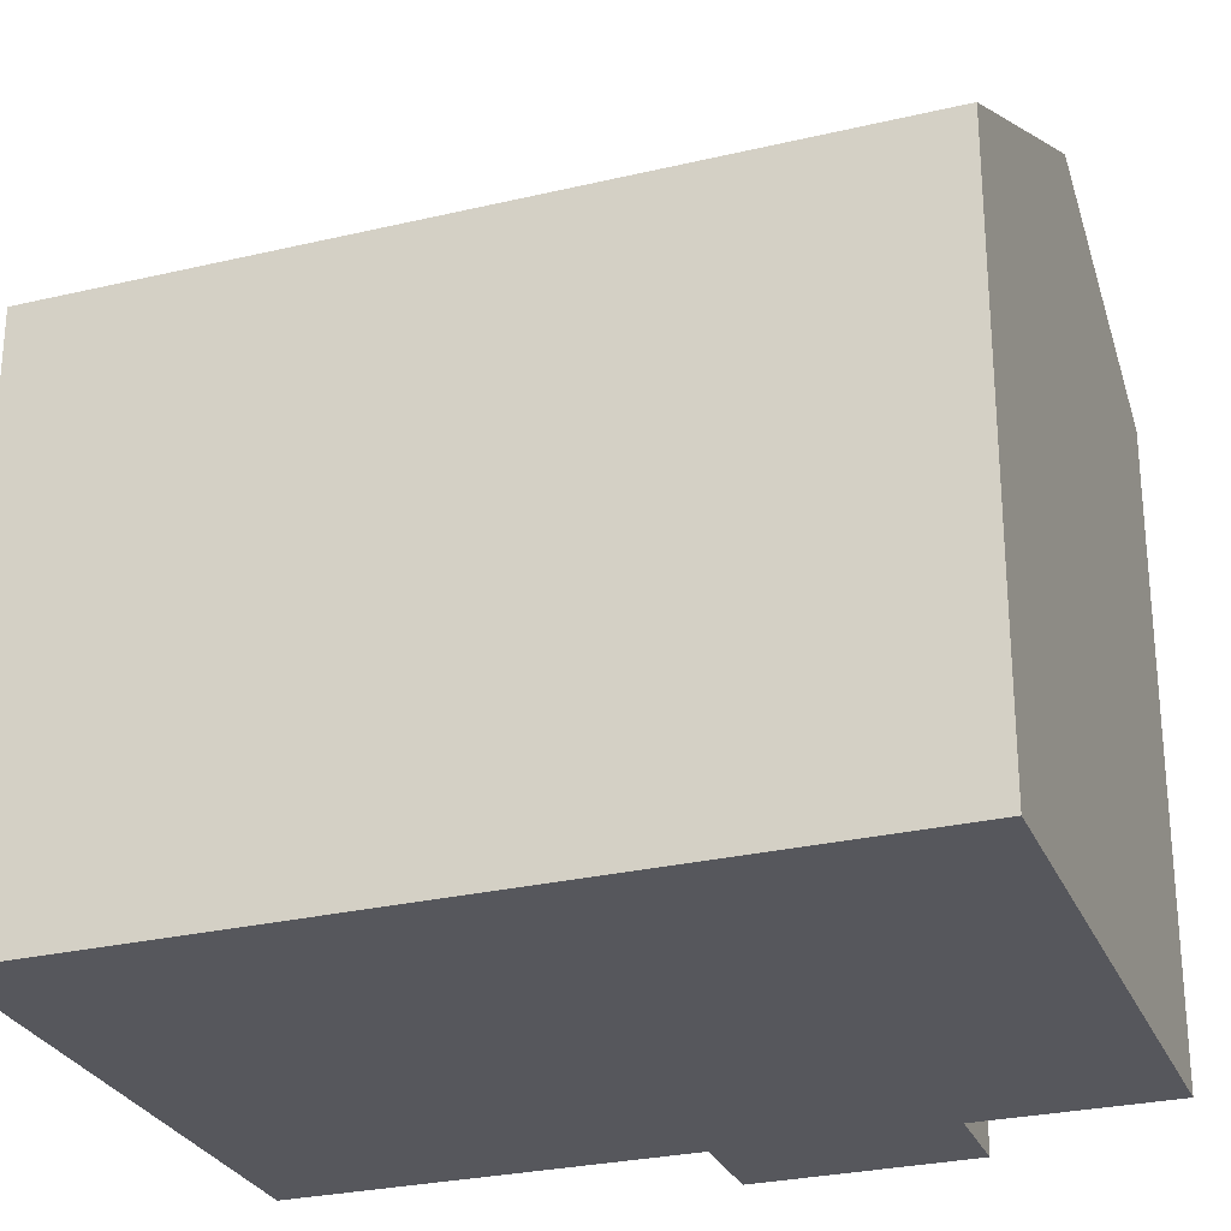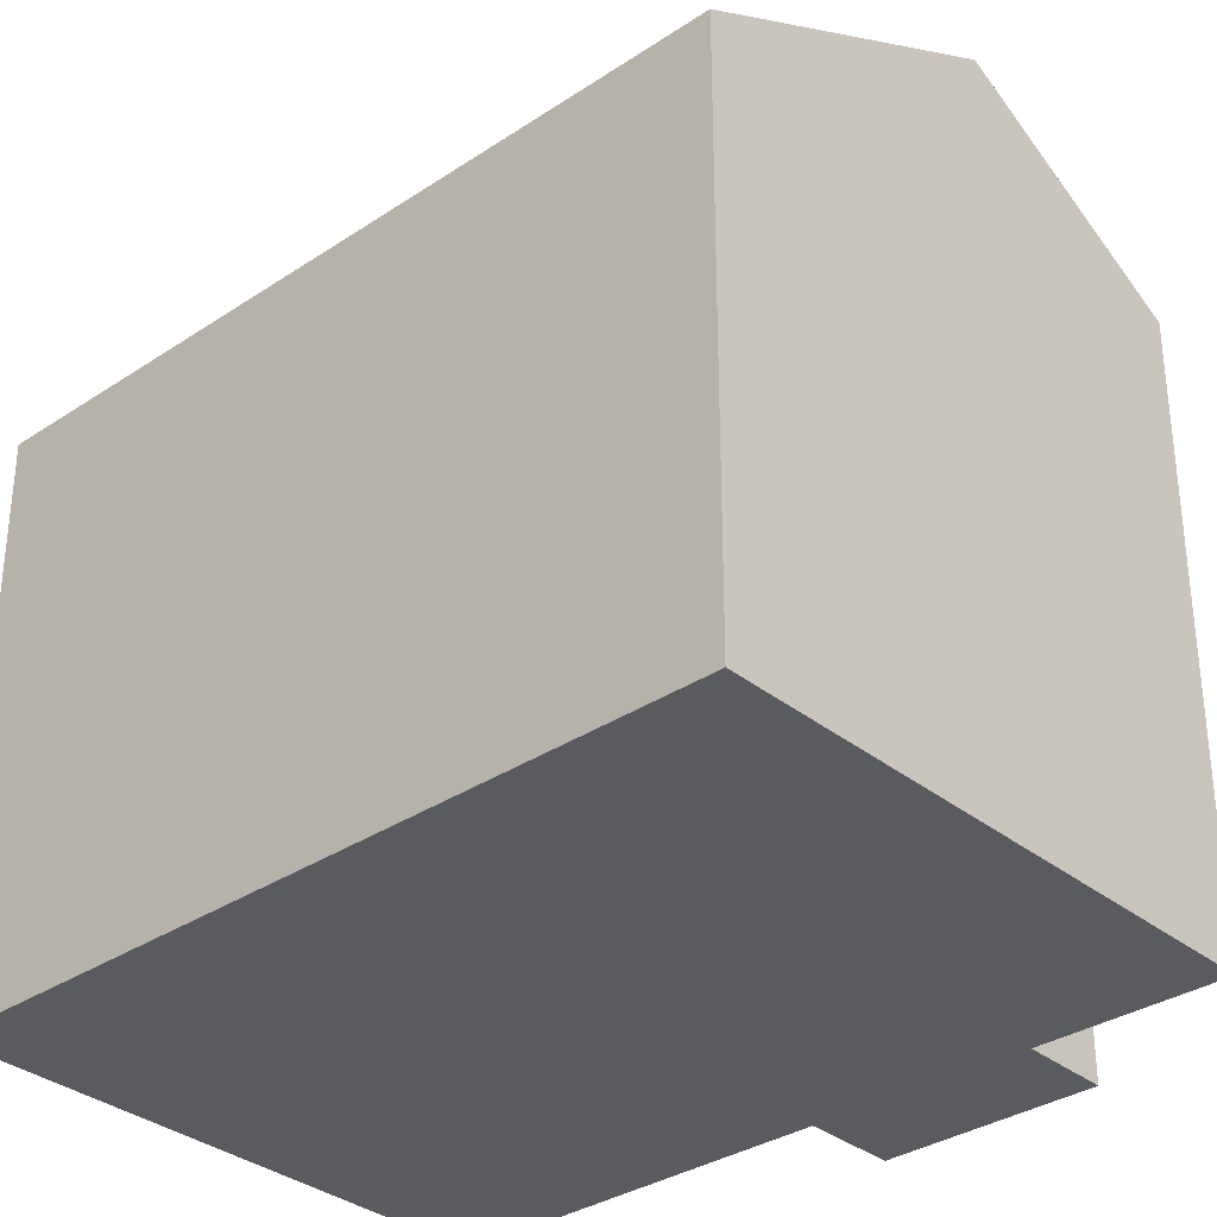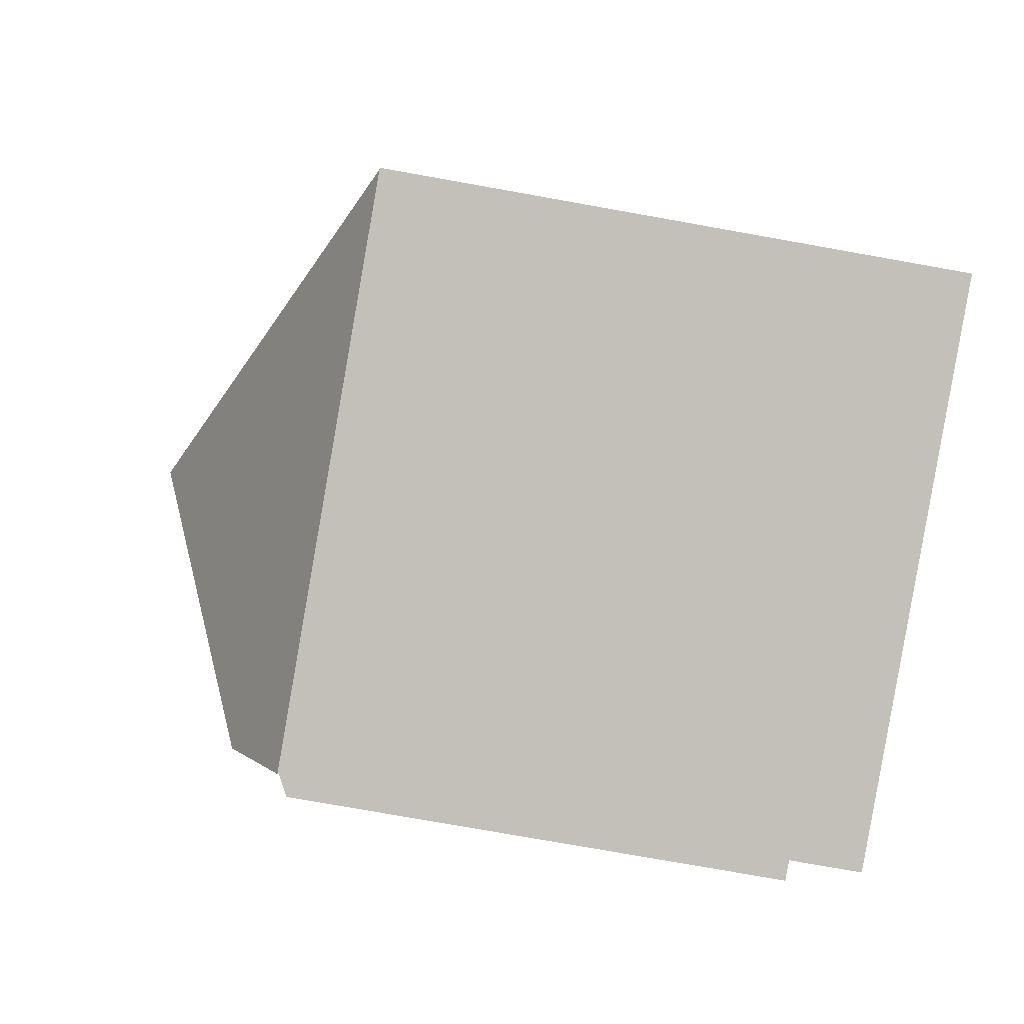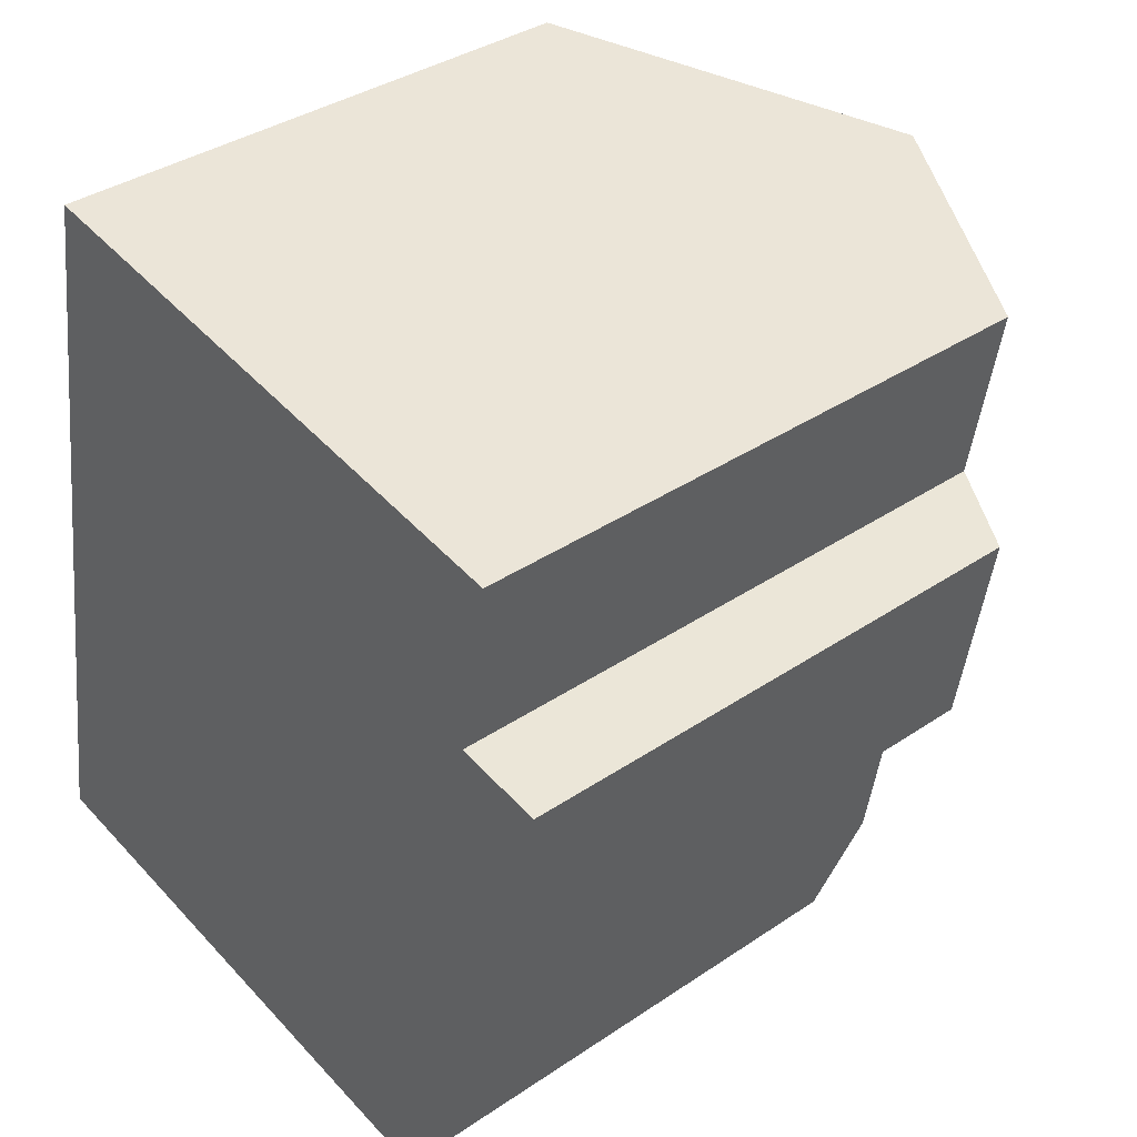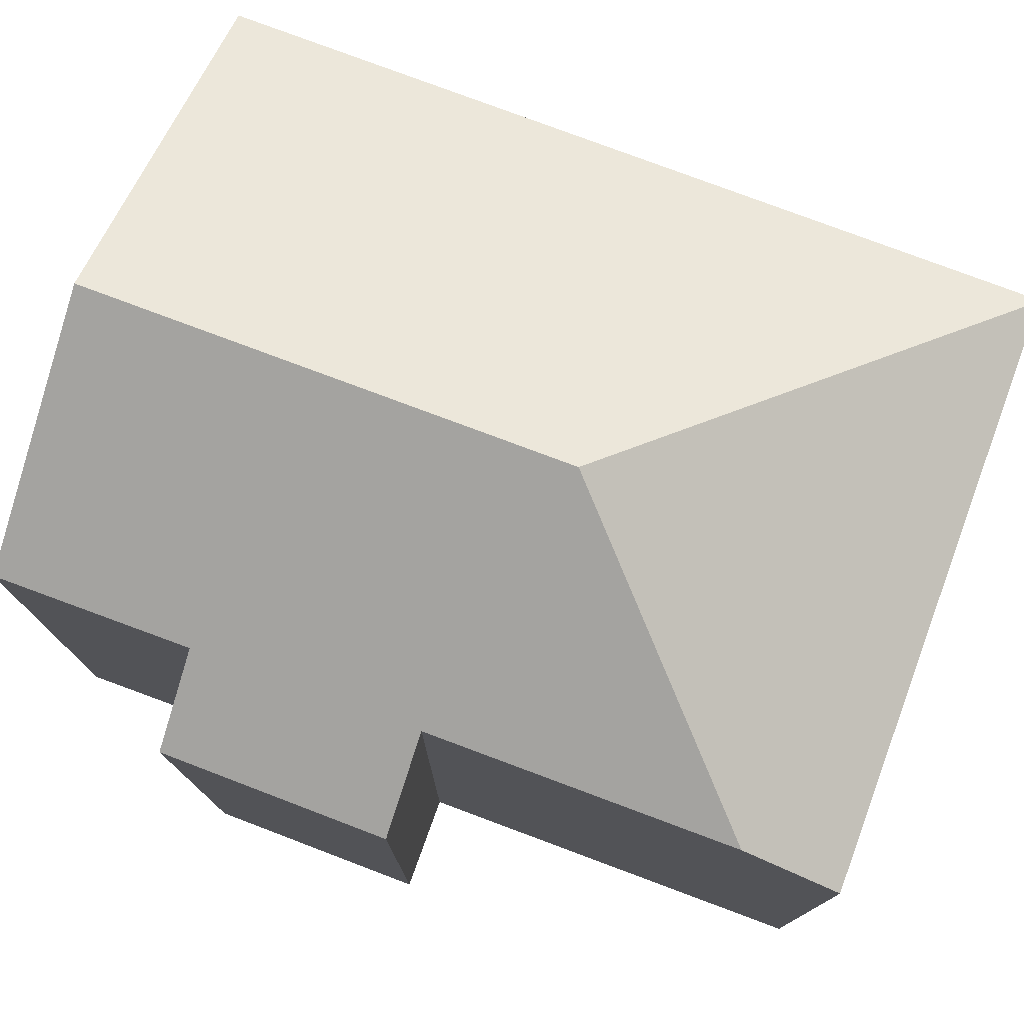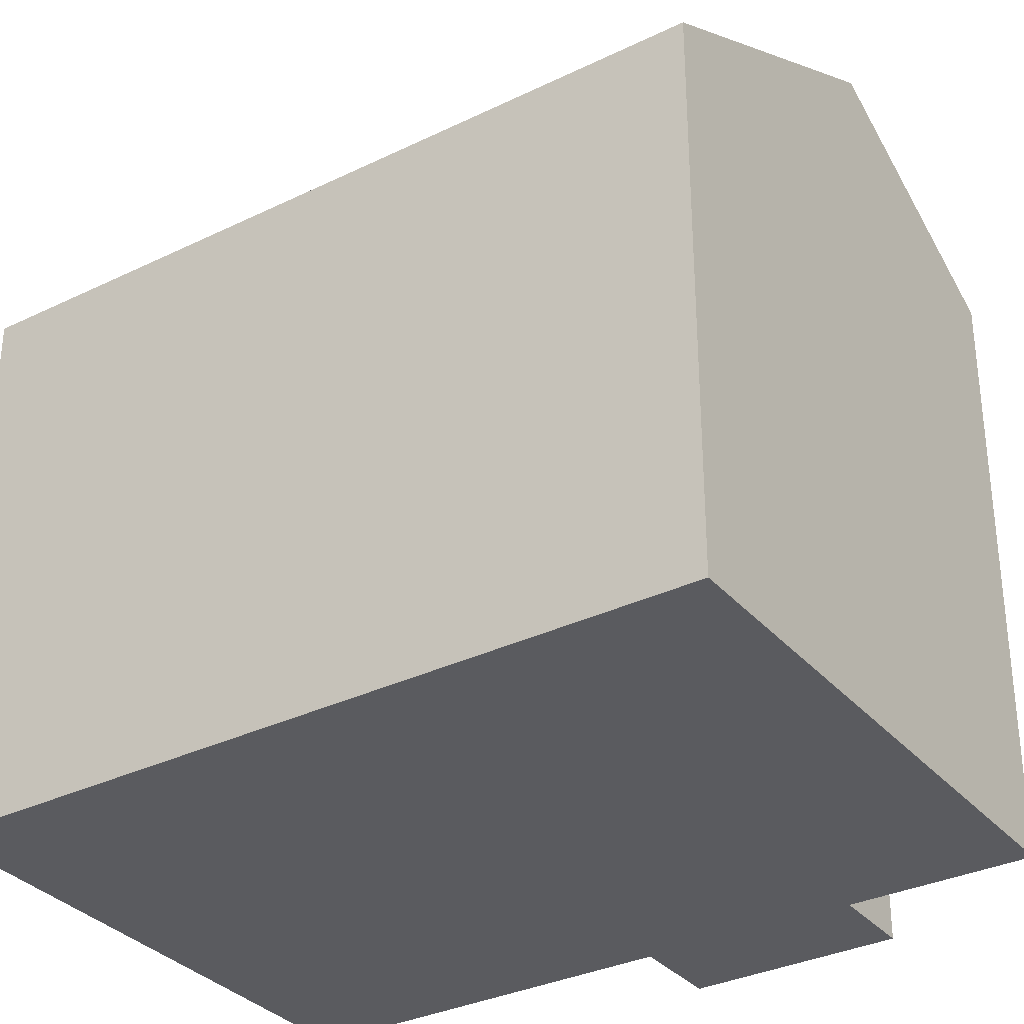
<metadata>
{"format":"obj","ext":"obj","renderer":"f3d","projection":"perspective","resolution":1024,"background":"white","views":[{"elev":-27.5,"azim":-60.5,"up":"+Y"},{"elev":-33.1,"azim":-37.9,"up":"+Y"},{"elev":-76.9,"azim":-100.1,"up":"+Z"},{"elev":36.6,"azim":48.7,"up":"+Z"},{"elev":78.2,"azim":120.0,"up":"+Y"},{"elev":-32.8,"azim":-46.5,"up":"+Y"}]}
</metadata>
<code>
v  1.656 13.11 9.945
v  0.037 13.13 -0.007
v  0 13.12 8.031e-16
v  8.99 17.3 6.345
v  10.75 17.3 16.88
v  3.562 13.4 18.12
v  3.031 13.11 18.21
v  16.91 13.11 6.272
v  15.63 14.26 11.63
v  17.71 13.13 11.24
v  14.73 14.3 6.66
v  16.36 14.25 15.91
v  13.59 14.3 -0.135
v  1.039 13.13 -0.185
v  13.21 13.1 -2.348
v  14.73 -4.078e-16 6.66
v  16.91 -3.84e-16 6.272
v  13.21 1.438e-16 -2.348
v  1.039 1.133e-17 -0.185
v  0.037 4.286e-19 -0.007
v  0 0 0
v  13.59 8.266e-18 -0.135
v  15.63 -7.119e-16 11.63
v  16.36 -9.74e-16 15.91
v  17.71 -6.884e-16 11.24
v  1.656 -6.09e-16 9.945
v  3.031 -1.115e-15 18.21
v  10.75 -1.033e-15 16.88
v  3.562 -1.109e-15 18.12
g defaultobject
f 1 2 3
f 2 1 4
f 4 1 5
f 5 1 6
f 6 1 7
f 8 9 10
f 9 8 11
f 9 5 12
f 5 9 11
f 5 11 13
f 5 13 4
f 14 13 15
f 13 14 4
f 4 14 2
f 8 16 11
f 16 8 17
f 18 14 15
f 14 18 2
f 2 18 19
f 2 19 3
f 3 19 20
f 3 20 21
f 16 13 11
f 13 16 15
f 15 16 18
f 18 16 22
f 12 23 9
f 23 12 24
f 25 8 10
f 8 25 17
f 21 1 3
f 1 21 7
f 7 21 26
f 7 26 27
f 27 6 7
f 6 27 5
f 5 27 12
f 12 27 28
f 12 28 24
f 28 27 29
f 23 10 9
f 10 23 25
f 26 29 27
f 29 26 28
f 28 26 21
f 28 21 24
f 24 21 19
f 24 19 16
f 16 19 18
f 24 16 23
f 23 16 25
f 16 18 22
f 17 25 16

</code>
